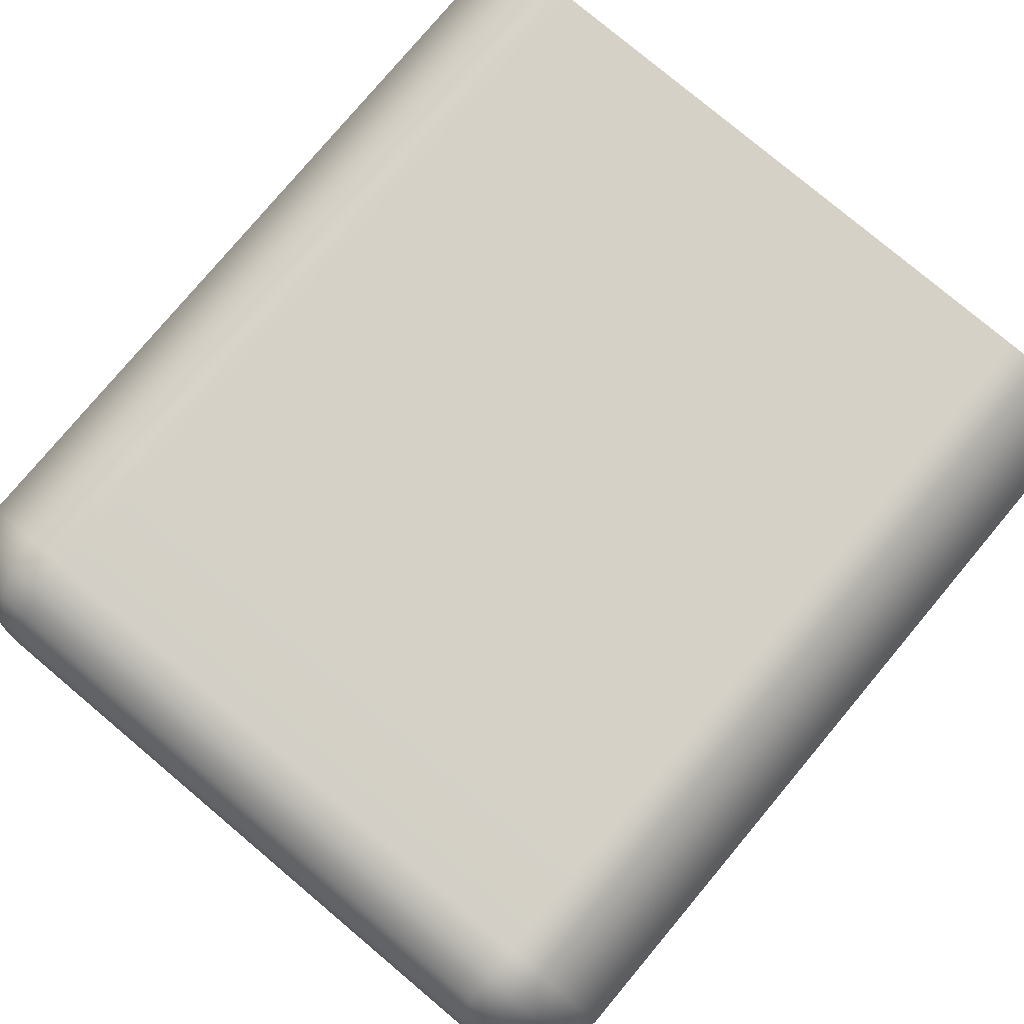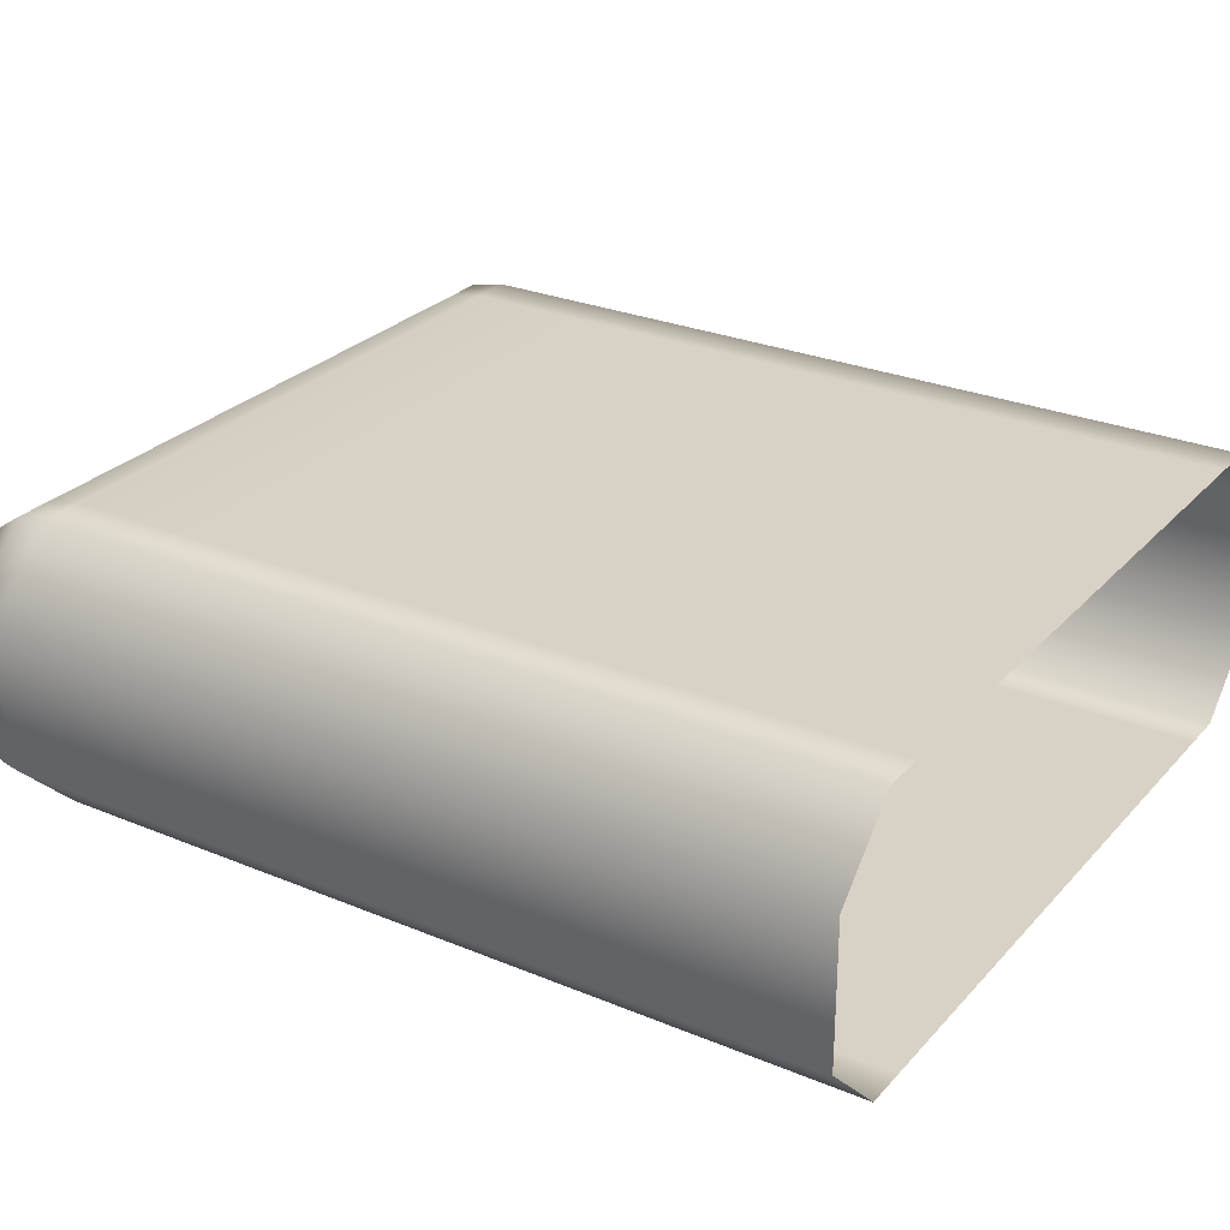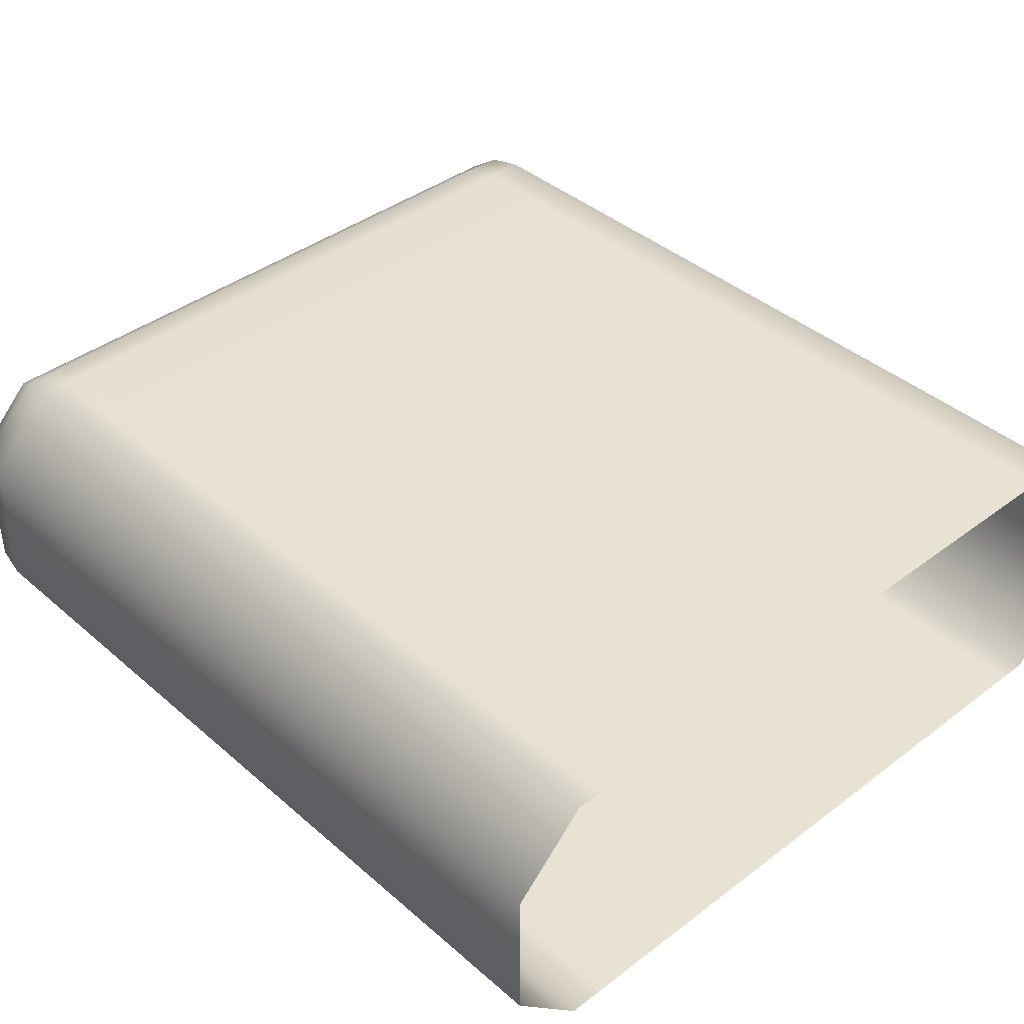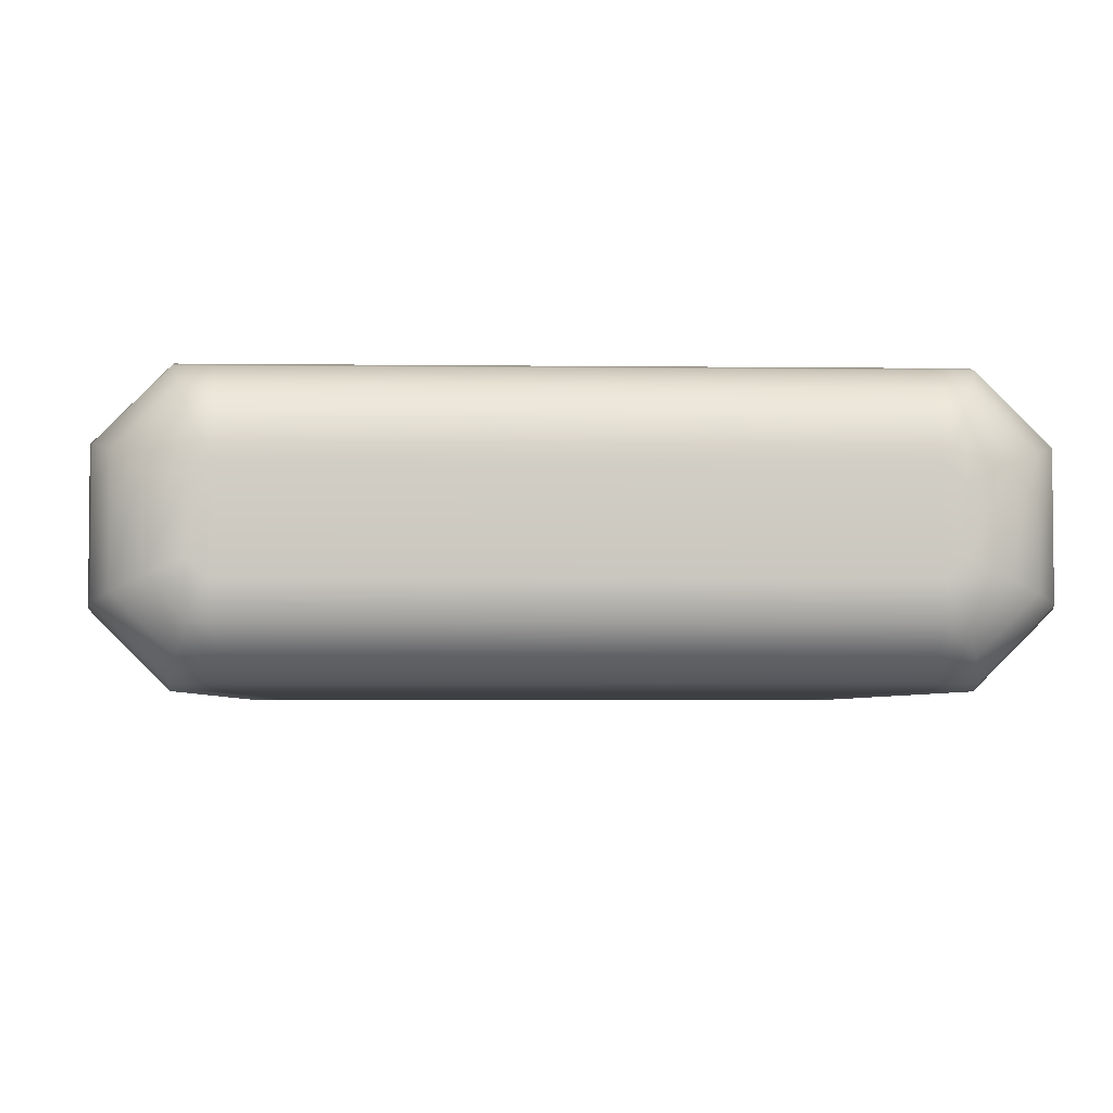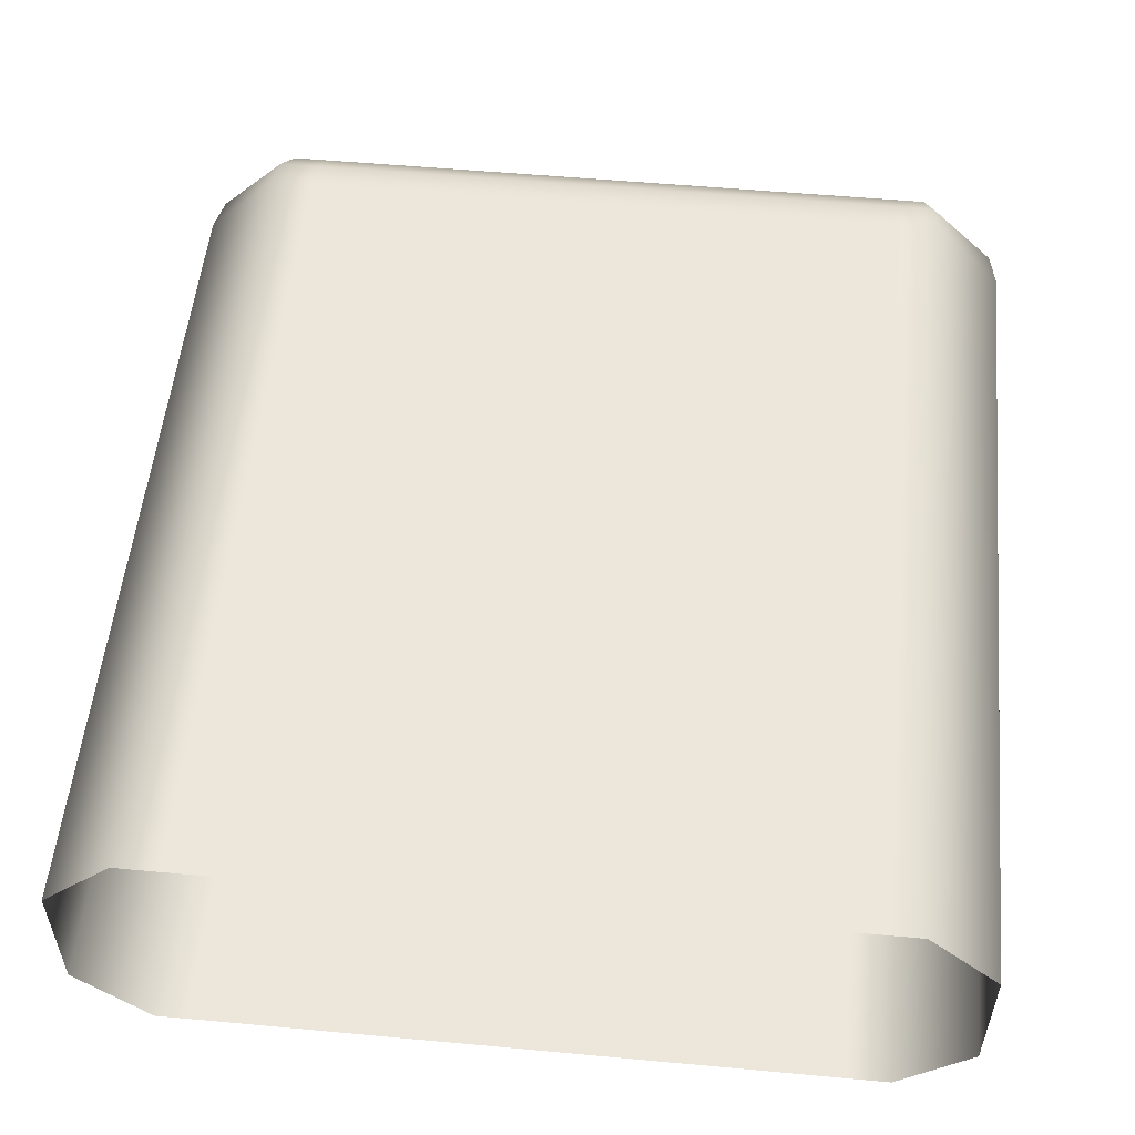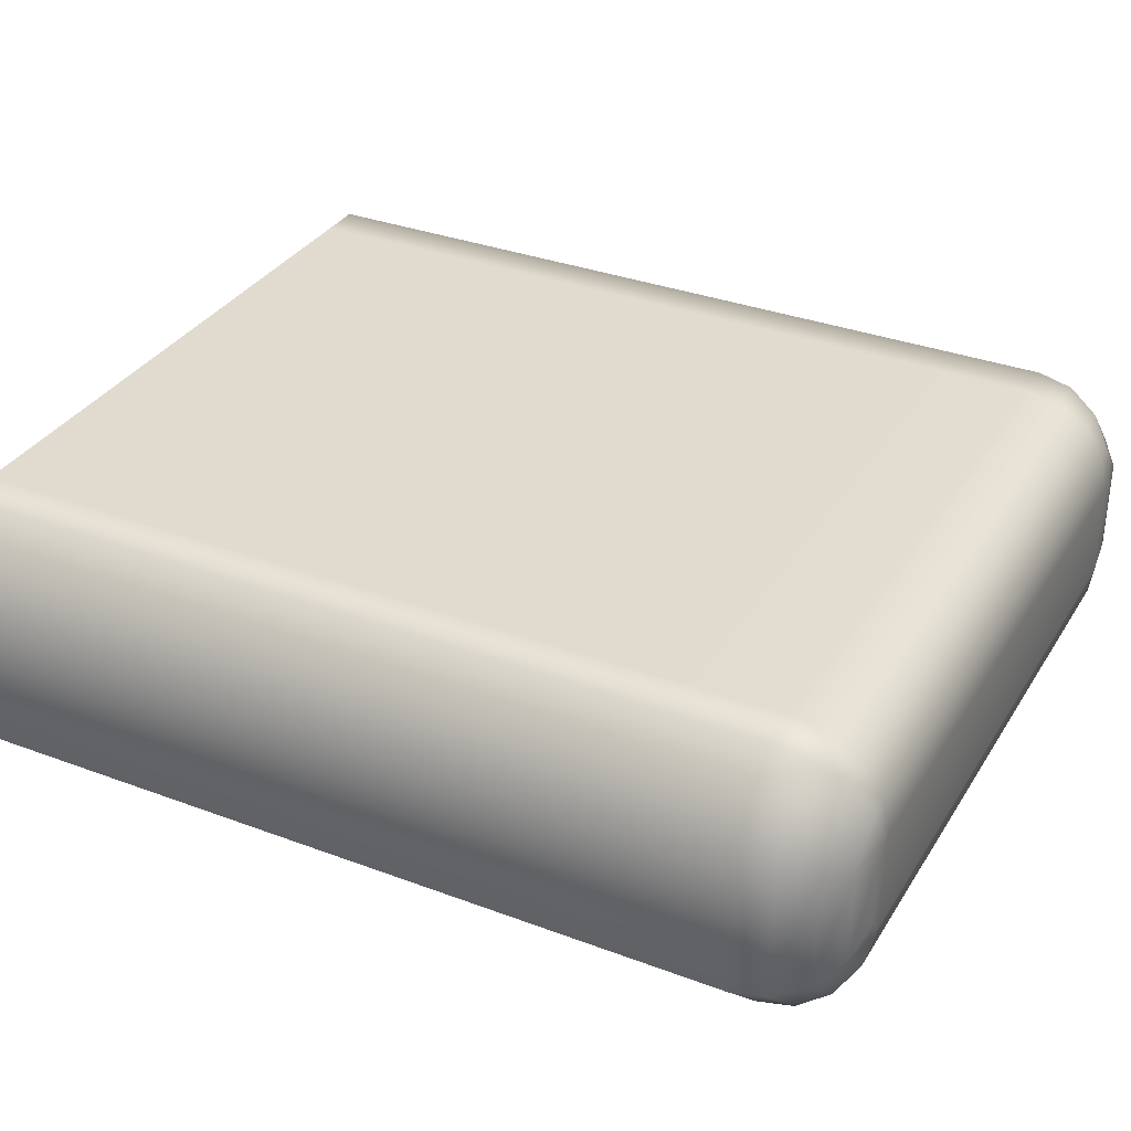
<metadata>
{"format":"obj","ext":"obj","renderer":"f3d","projection":"perspective","resolution":1024,"background":"white","views":[{"elev":79.1,"azim":-140.0,"up":"+Z"},{"elev":27.4,"azim":-57.4,"up":"+Z"},{"elev":39.8,"azim":-43.1,"up":"+Z"},{"elev":-3.9,"azim":177.6,"up":"+Z"},{"elev":53.7,"azim":5.6,"up":"+Z"},{"elev":33.4,"azim":117.2,"up":"+Z"}]}
</metadata>
<code>
g Ion_Wide
v 0.9439 2.46 0.1623
v 0.9439 2.46 -0.1623
v 0.9984 2.378 -0.1849
v 0.9984 2.378 0.1849
v 1.018 2.282 -0.1928
v 0.7942 2.46 0.312
v 1.018 2.282 0.1928
v 1.018 1.909 -0.1928
v 0.8168 2.378 0.3665
v 1.018 1.909 0.1928
v 1.018 1.536 0.1928
v 1.018 1.536 -0.1928
v 1.018 1.163 0.1928
v 1.018 1.163 -0.1928
v 1.018 0.7903 0.1928
v 1.018 0.7903 -0.1928
v 1.018 0.4173 0.1928
v 1.018 0.4173 -0.1928
v 1.018 0.04436 0.1928
v 1.018 0.04436 -0.1928
v 0.8247 0.04436 0.3856
v 0.8247 0.4173 0.3856
v 0.709 0.04436 0.3856
v 0.8247 0.7903 0.3856
v 0.709 0.4173 0.3856
v -0.9502 0.04436 0.3856
v 0.8247 1.163 0.3856
v -0.9502 0.4173 0.3856
v -1.066 0.04436 0.3856
v 0.709 0.7903 0.3856
v 0.8247 1.536 0.3856
v -1.066 0.4173 0.3856
v -1.259 0.04436 0.1928
v 0.709 1.163 0.3856
v -0.9502 0.7903 0.3856
v 0.8247 1.909 0.3856
v -1.259 0.4173 0.1928
v -1.259 0.04436 -0.1928
v -1.259 0.4173 -0.1928
v -1.066 0.7903 0.3856
v -1.259 0.7903 0.1928
v -1.259 0.7903 -0.1928
v 0.709 1.536 0.3856
v -0.9502 1.163 0.3856
v -1.259 1.163 0.1928
v -1.259 1.163 -0.1928
v -1.066 1.163 0.3856
v -0.9502 1.536 0.3856
v -1.259 1.536 0.1928
v -1.259 1.536 -0.1928
v -1.066 1.536 0.3856
v 0.709 1.909 0.3856
v -1.259 1.909 0.1928
v -1.259 1.909 -0.1928
v -1.259 2.282 -0.1928
v -1.066 1.909 0.3856
v -0.9502 1.909 0.3856
v 0.709 2.282 0.3856
v -1.259 2.282 0.1928
v -1.24 2.378 -0.1849
v -1.066 2.282 0.3856
v -1.24 2.378 0.1849
v -1.185 2.46 -0.1623
v -1.185 2.46 0.1623
v -1.058 2.378 0.3665
v -1.035 2.46 0.312
v -0.9502 2.282 0.3856
v -0.9502 2.378 0.3665
v 0.709 2.378 0.3665
v -0.9502 2.46 0.312
v 0.8247 2.282 0.3856
v 0.709 2.46 0.312
v -1.002 2.514 0.2304
v -0.9502 2.514 0.2304
v 0.709 2.514 0.2304
v -0.9502 2.534 0.1342
v 0.709 2.534 0.1342
v 0.7604 2.514 0.2304
v 0.9439 2.46 0.1623
v 0.8623 2.514 0.1286
v 0.9439 2.46 -0.1623
v -1.104 2.514 0.1286
v -1.185 2.46 0.1623
v -0.9618 2.534 0.1342
v -1.007 2.534 0.08871
v -1.104 2.514 -0.1286
v -1.185 2.46 -0.1623
v -1.007 2.534 -0.08871
v 0.7206 2.534 0.1342
v 0.7661 2.534 0.08871
v 0.8623 2.514 -0.1286
v 0.7661 2.534 -0.08871
v -1.002 2.514 -0.2304
v -0.9618 2.534 -0.1342
v -0.9502 2.534 -0.1342
v 0.709 2.534 -0.1342
v 0.7206 2.534 -0.1342
v 0.7604 2.514 -0.2304
v 0.7942 2.46 -0.312
v -1.035 2.46 -0.312
v -1.24 2.378 -0.1849
v -0.9502 2.514 -0.2304
v 0.709 2.514 -0.2304
v -1.058 2.378 -0.3665
v -1.259 2.282 -0.1928
v -0.9502 2.46 -0.312
v 0.709 2.46 -0.312
v -0.9502 2.378 -0.3665
v -1.066 2.282 -0.3856
v 0.709 2.378 -0.3665
v -1.066 1.909 -0.3856
v -1.259 1.909 -0.1928
v -0.9502 2.282 -0.3856
v 0.8168 2.378 -0.3665
v 0.9984 2.378 -0.1849
v 0.709 2.282 -0.3856
v 0.8247 2.282 -0.3856
v 1.018 2.282 -0.1928
v 1.018 1.909 -0.1928
v 0.8247 1.909 -0.3856
v 1.018 1.536 -0.1928
v -0.9502 1.909 -0.3856
v 0.709 1.909 -0.3856
v 0.8247 1.536 -0.3856
v 1.018 1.163 -0.1928
v 0.709 1.536 -0.3856
v 0.8247 1.163 -0.3856
v 1.018 0.7903 -0.1928
v -0.9502 1.536 -0.3856
v 0.709 1.163 -0.3856
v 0.8247 0.7903 -0.3856
v 1.018 0.4173 -0.1928
v -1.066 1.536 -0.3856
v -1.259 1.536 -0.1928
v -0.9502 1.163 -0.3856
v -1.066 1.163 -0.3856
v -1.259 1.163 -0.1928
v 0.709 0.7903 -0.3856
v 0.8247 0.4173 -0.3856
v 1.018 0.04436 -0.1928
v 0.8247 0.04436 -0.3856
v 0.709 0.04436 -0.3856
v -1.066 0.7903 -0.3856
v -1.259 0.7903 -0.1928
v -0.9502 0.7903 -0.3856
v 0.709 0.4173 -0.3856
v -0.9502 0.4173 -0.3856
v -0.9502 0.04436 -0.3856
v -1.066 0.04436 -0.3856
v -1.066 0.4173 -0.3856
v -1.259 0.4173 -0.1928
v -1.259 0.04436 -0.1928
g Ion_Wide_0
f 3 2 1
f 4 3 1
f 5 3 4
f 1 6 4
f 7 5 4
f 8 5 7
f 6 9 4
f 4 9 7
f 10 8 7
f 10 11 8
f 11 12 8
f 11 13 12
f 13 14 12
f 13 15 14
f 15 16 14
f 15 17 16
f 17 18 16
f 17 19 18
f 19 20 18
f 19 17 21
f 17 22 21
f 17 15 22
f 23 21 22
f 15 13 24
f 15 24 22
f 25 23 22
f 25 22 24
f 23 25 26
f 13 11 27
f 13 27 24
f 25 28 26
f 29 26 28
f 30 25 24
f 30 24 27
f 25 30 28
f 11 31 27
f 11 10 31
f 32 29 28
f 29 32 33
f 34 30 27
f 34 27 31
f 30 35 28
f 32 28 35
f 30 34 35
f 10 36 31
f 10 7 36
f 32 37 33
f 38 33 37
f 39 38 37
f 40 32 35
f 32 40 37
f 39 37 41
f 40 41 37
f 42 39 41
f 43 34 31
f 43 31 36
f 34 44 35
f 40 35 44
f 34 43 44
f 42 41 45
f 46 42 45
f 40 47 41
f 47 40 44
f 47 45 41
f 43 48 44
f 47 44 48
f 46 45 49
f 50 46 49
f 47 51 45
f 51 47 48
f 51 49 45
f 43 52 48
f 52 43 36
f 50 49 53
f 54 50 53
f 54 53 55
f 51 56 49
f 56 53 49
f 51 48 57
f 52 57 48
f 56 51 57
f 52 36 58
f 52 58 57
f 53 59 55
f 60 55 59
f 56 61 53
f 56 57 61
f 61 59 53
f 62 60 59
f 59 61 62
f 63 60 62
f 64 63 62
f 62 65 64
f 61 65 62
f 65 66 64
f 57 67 61
f 61 67 65
f 58 67 57
f 67 68 65
f 65 68 66
f 68 67 58
f 69 68 58
f 68 70 66
f 70 68 69
f 69 58 71
f 36 71 58
f 7 71 36
f 9 71 7
f 9 69 71
f 72 69 9
f 72 70 69
f 6 72 9
f 66 70 73
f 74 70 72
f 70 74 73
f 75 72 6
f 75 74 72
f 76 74 75
f 77 76 75
f 78 75 6
f 77 75 78
f 78 6 79
f 80 78 79
f 79 81 80
f 66 73 82
f 83 66 82
f 73 74 84
f 74 76 84
f 73 84 85
f 82 73 85
f 85 84 76
f 82 86 83
f 86 87 83
f 85 88 82
f 88 85 76
f 88 86 82
f 89 78 80
f 89 77 78
f 90 89 80
f 77 89 90
f 80 91 90
f 81 91 80
f 77 90 92
f 91 92 90
f 86 93 87
f 88 94 86
f 94 93 86
f 95 94 88
f 94 95 93
f 88 76 95
f 76 77 96
f 95 76 96
f 77 92 97
f 97 96 77
f 91 98 92
f 98 97 92
f 81 99 91
f 99 98 91
f 93 100 87
f 87 100 101
f 95 102 93
f 102 95 96
f 93 102 100
f 103 96 97
f 98 103 97
f 103 102 96
f 100 104 101
f 101 104 105
f 102 106 100
f 106 102 103
f 100 106 104
f 107 103 98
f 107 106 103
f 99 107 98
f 106 108 104
f 108 106 107
f 104 109 105
f 104 108 109
f 110 107 99
f 110 108 107
f 109 111 105
f 111 112 105
f 108 113 109
f 113 108 110
f 114 110 99
f 114 99 81
f 115 114 81
f 116 110 114
f 116 113 110
f 117 114 115
f 117 116 114
f 118 117 115
f 118 119 117
f 119 120 117
f 116 117 120
f 119 121 120
f 109 113 122
f 111 109 122
f 113 116 123
f 123 116 120
f 122 113 123
f 121 124 120
f 123 120 124
f 121 125 124
f 122 123 126
f 126 123 124
f 125 127 124
f 126 124 127
f 125 128 127
f 111 122 129
f 129 122 126
f 130 126 127
f 129 126 130
f 128 131 127
f 130 127 131
f 128 132 131
f 133 111 129
f 111 133 112
f 133 134 112
f 135 129 130
f 133 129 135
f 133 136 134
f 136 133 135
f 136 137 134
f 138 130 131
f 135 130 138
f 132 139 131
f 138 131 139
f 132 140 139
f 140 141 139
f 139 141 142
f 136 143 137
f 143 144 137
f 136 135 145
f 145 135 138
f 143 136 145
f 146 138 139
f 146 139 142
f 145 138 146
f 147 146 142
f 147 145 146
f 143 145 147
f 148 147 142
f 147 148 149
f 143 150 144
f 150 143 147
f 150 147 149
f 150 151 144
f 150 149 151
f 149 152 151

</code>
